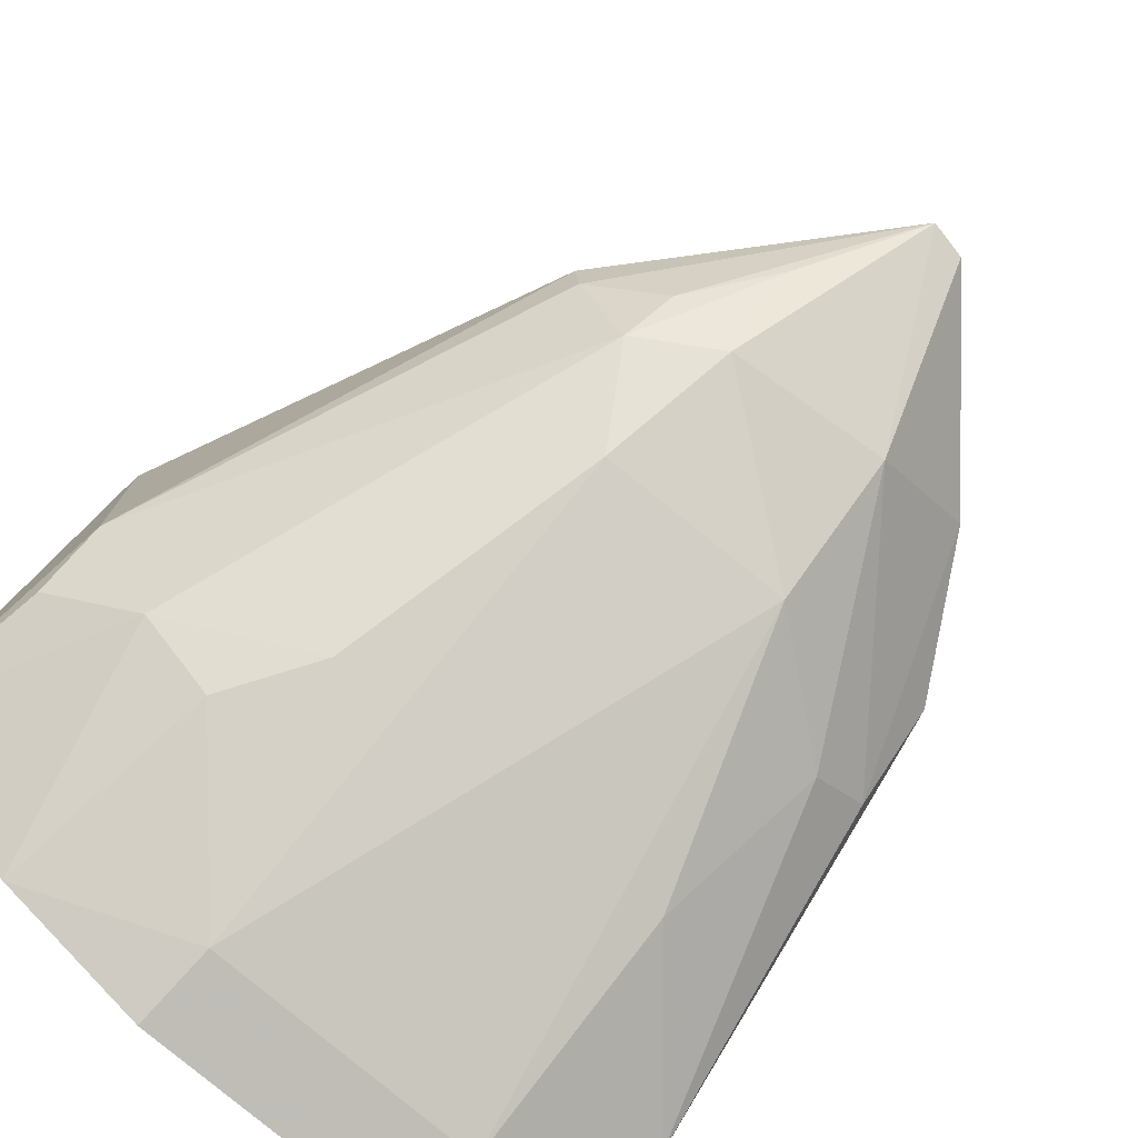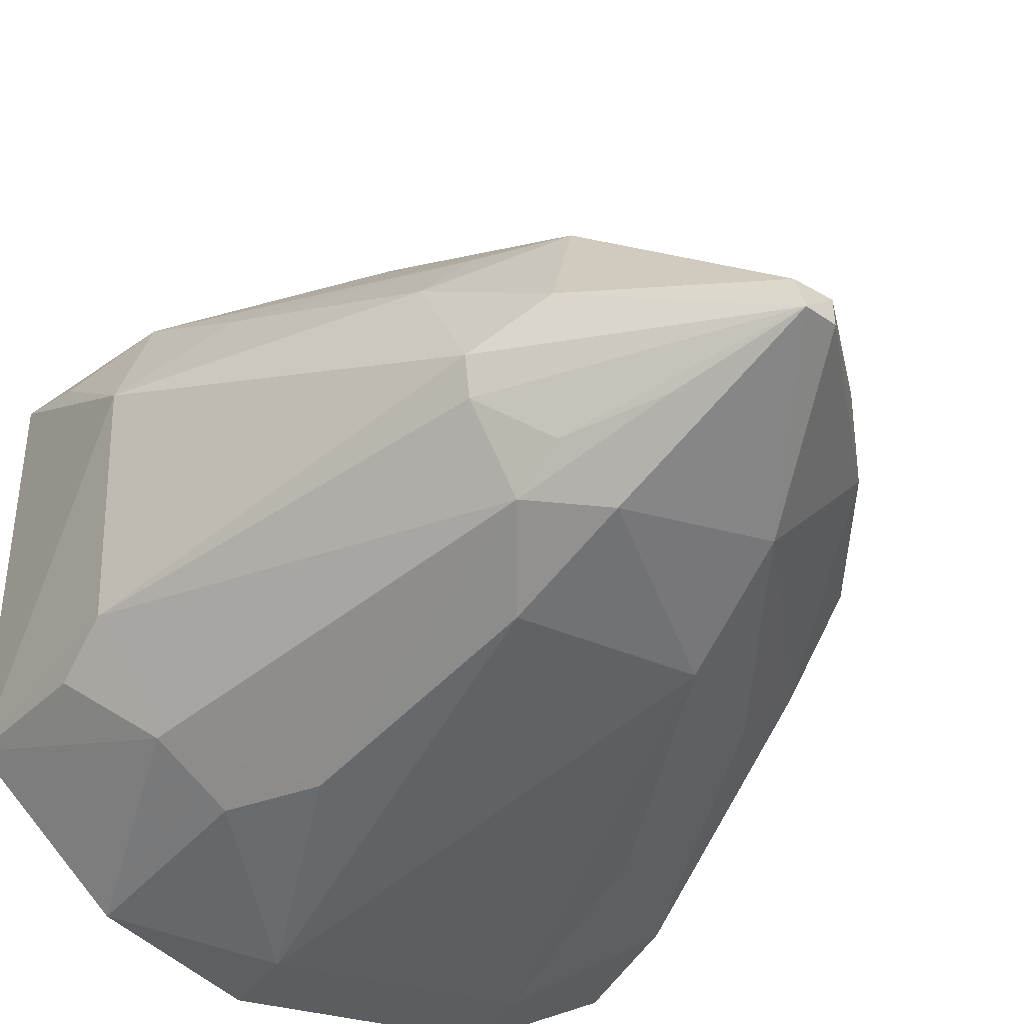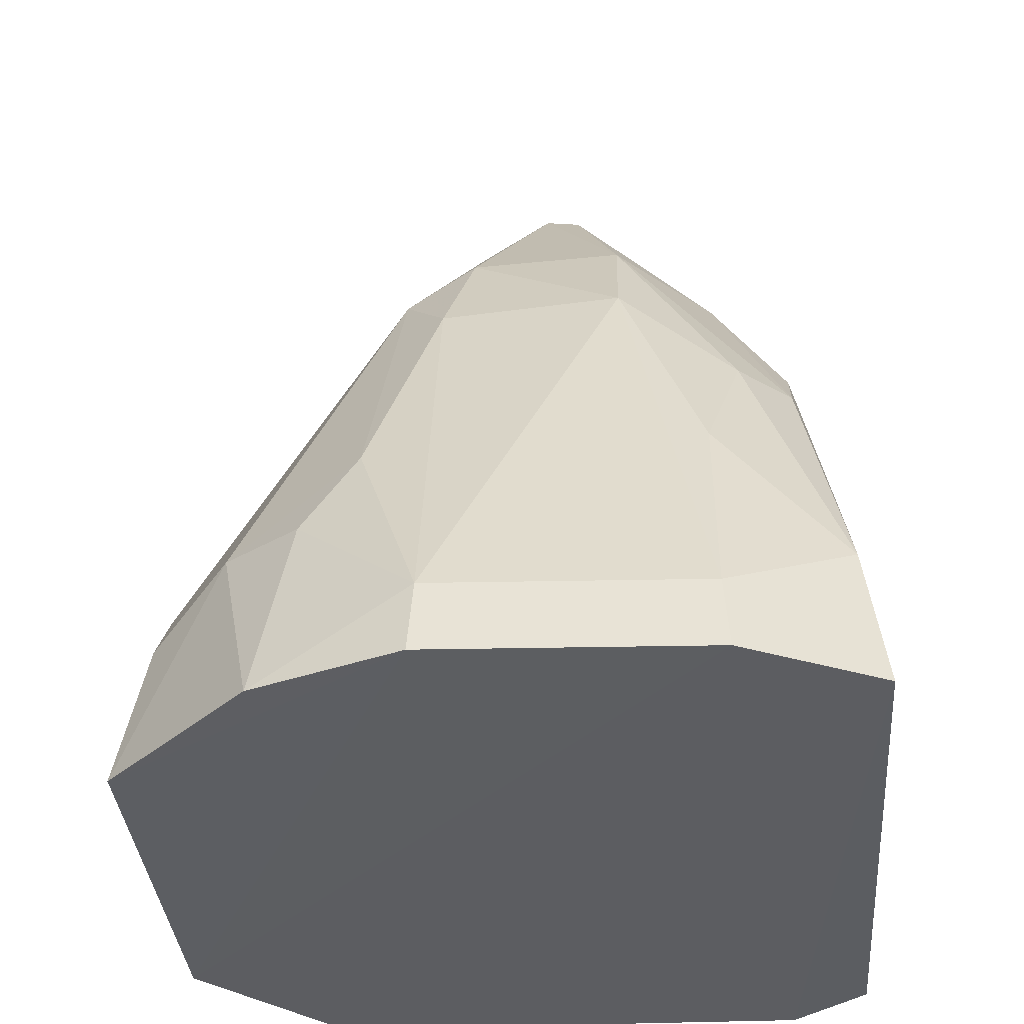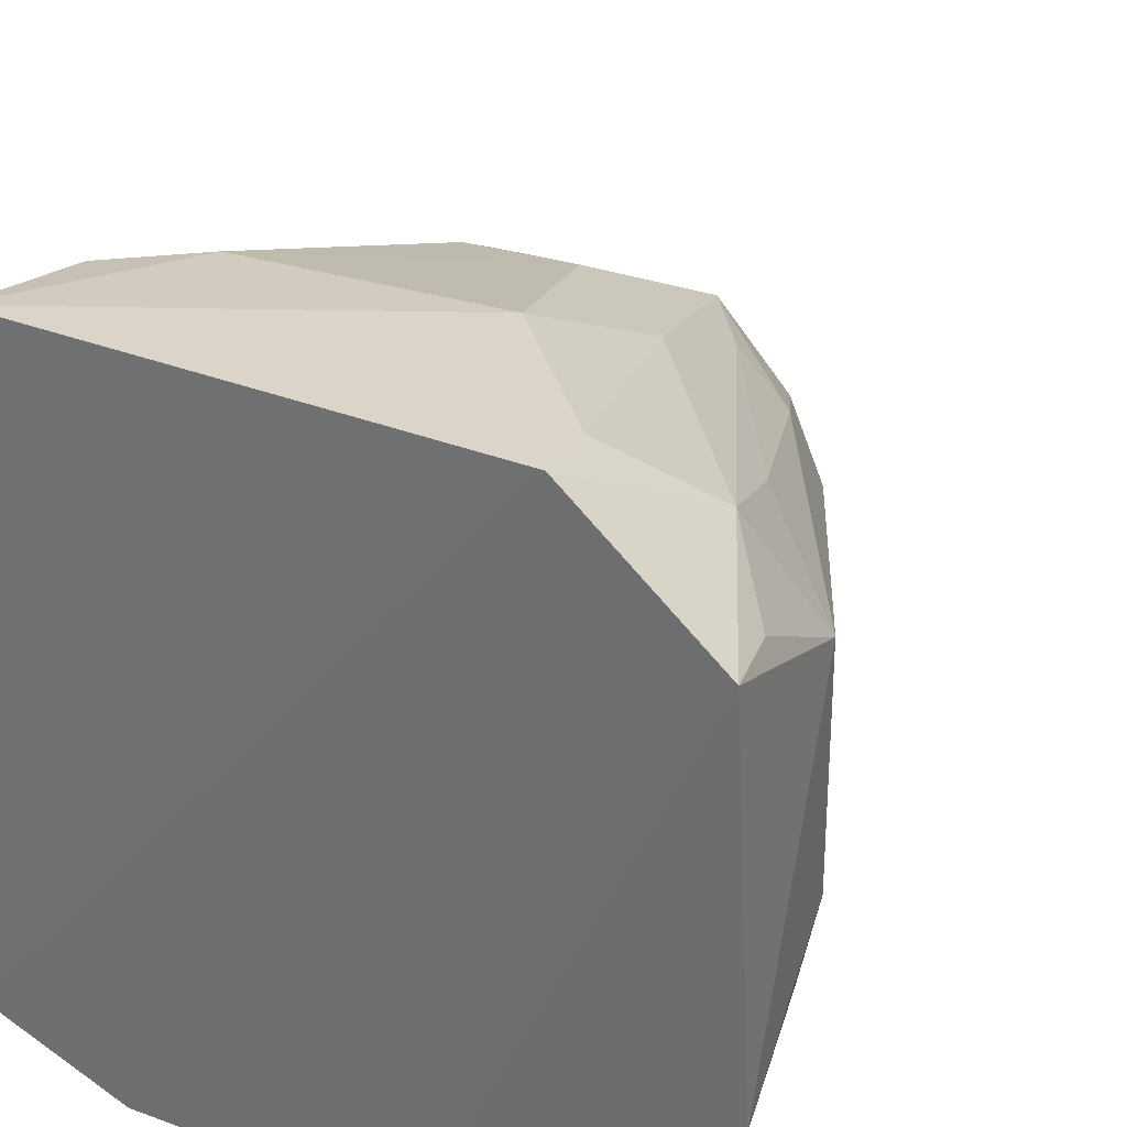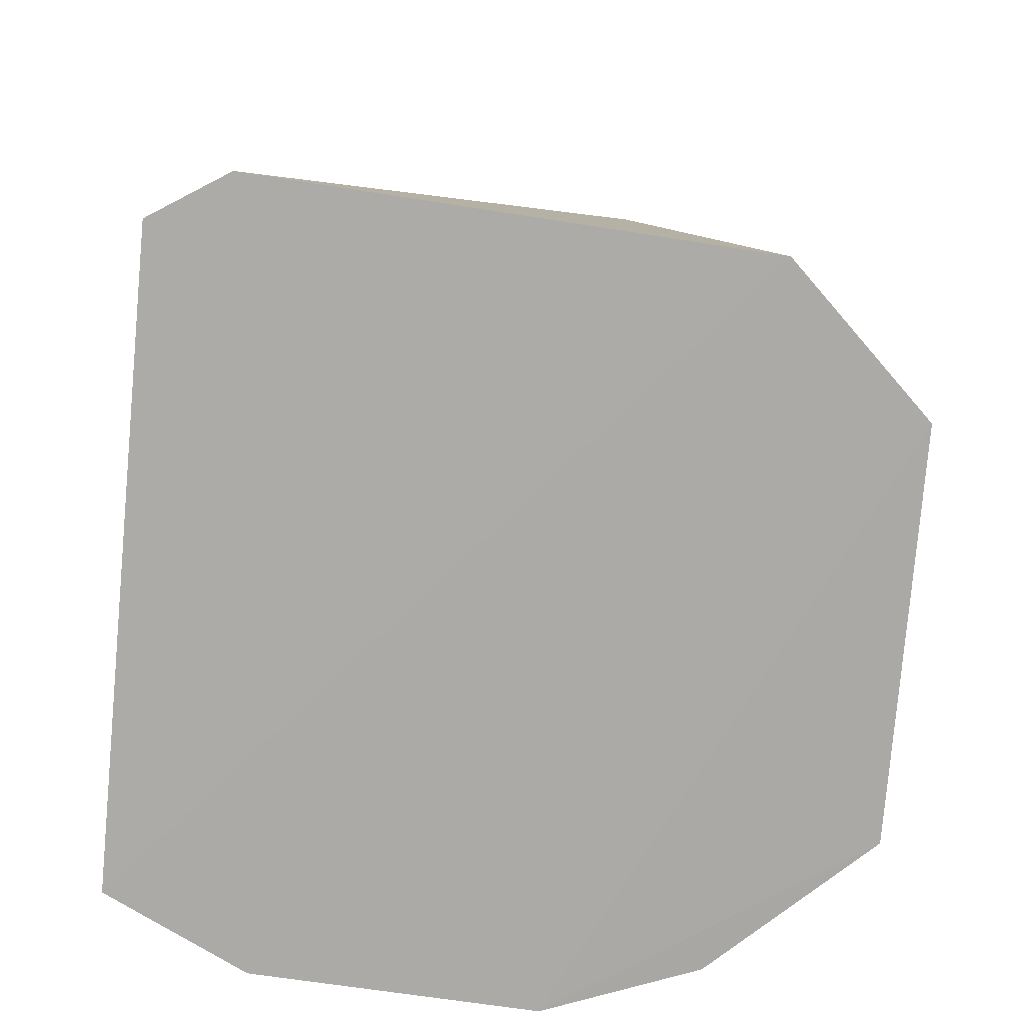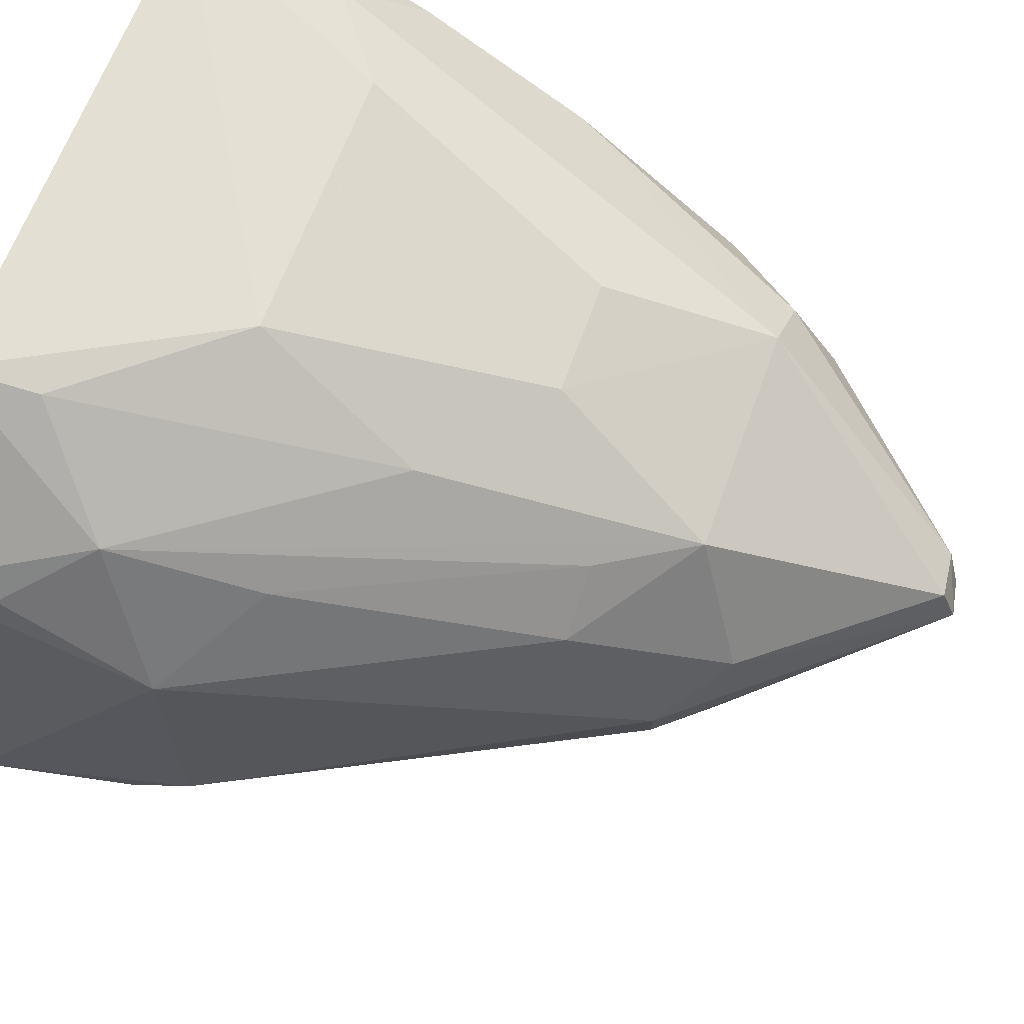
<metadata>
{"format":"obj","ext":"obj","renderer":"f3d","projection":"perspective","resolution":1024,"background":"white","views":[{"elev":-77.8,"azim":-40.4,"up":"+Y"},{"elev":-29.2,"azim":-29.9,"up":"+Y"},{"elev":-36.8,"azim":2.8,"up":"+Z"},{"elev":31.4,"azim":-153.5,"up":"+Y"},{"elev":-76.2,"azim":172.9,"up":"+Z"},{"elev":64.6,"azim":-69.6,"up":"+Y"}]}
</metadata>
<code>
v 0.02636 -0.06888 0.3525
v 0.05355 -0.05965 0.3379
v 0.003787 -0.002699 0.4945
v -0.02306 0.06187 0.3788
v -0.07828 -0.03422 0.3382
v 0.05693 0.05696 0.3391
v 0.03368 -0.03792 0.422
v -0.02405 -0.07246 0.338
v -0.0726 0.02329 0.3773
v 0.02047 0.03118 0.453
v -0.0477 0.06405 0.3371
v 0.05029 -0.0551 0.3664
v 0.02719 -0.07152 0.3378
v -0.03062 -0.02381 0.4527
v -0.0203 0.03093 0.4537
v 0.04147 0.06142 0.3664
v 0.04509 0.01432 0.4385
v -0.07485 0.03965 0.3373
v 0.04308 0.06648 0.3383
v 0.02655 -0.05433 0.3941
v -0.02322 -0.06982 0.3527
v -0.07252 -0.02262 0.3782
v -0.06153 0.04704 0.3664
v -0.009506 0.04678 0.4245
v -0.002981 0.004544 0.4932
v 0.0482 0.03489 0.4077
v 0.04507 -0.01511 0.4375
v 0.03125 0.02305 0.4533
v 0.02623 0.06103 0.3785
v 0.01155 -0.03967 0.4397
v -0.05124 -0.06122 0.3383
v -0.04073 0.0002419 0.4533
v -0.04068 0.02223 0.437
v -0.07234 0.03796 0.3518
v -0.03147 0.04702 0.4076
v -0.04603 0.06171 0.3517
v -0.002824 -0.002084 0.4958
v 0.0509 0.04855 0.378
v 0.04417 -0.02934 0.4219
v 0.031 -0.008049 0.463
v 0.005272 0.003891 0.4922
v 0.01108 0.04641 0.4242
v -0.02236 -0.03675 0.4385
v -0.05947 -0.04276 0.3773
v -0.03955 -0.007417 0.4528
v -0.05567 0.03693 0.3915
v -0.03001 0.01002 0.4635
v 0.01169 -0.02542 0.4641
v 0.03153 0.0101 0.4619
v -0.01696 -0.02583 0.4616
v -0.07342 -0.03094 0.3664
v -0.03512 -0.05227 0.3926
v -0.02802 -0.01612 0.4615
v -0.03078 0.03177 0.4376
v -0.01588 -0.01172 0.4765
v -0.04548 -0.0532 0.3765
f 12 1 2
f 13 2 1
f 13 11 2
f 18 5 9
f 18 8 5
f 18 13 8
f 18 11 13
f 19 6 2
f 19 2 11
f 19 16 6
f 19 11 4
f 20 12 7
f 20 1 12
f 21 13 1
f 21 8 13
f 22 9 5
f 23 11 18
f 24 15 10
f 25 10 15
f 26 17 6
f 27 12 2
f 27 2 6
f 27 6 17
f 28 26 10
f 28 17 26
f 29 19 4
f 29 16 19
f 29 4 24
f 30 20 7
f 30 21 1
f 30 1 20
f 31 5 8
f 31 8 21
f 32 9 22
f 33 9 32
f 34 23 18
f 34 18 9
f 34 9 23
f 35 23 15
f 35 24 4
f 35 15 24
f 36 4 11
f 36 11 23
f 36 35 4
f 36 23 35
f 38 16 10
f 38 10 26
f 38 26 6
f 38 6 16
f 39 7 12
f 39 12 27
f 40 27 17
f 40 39 27
f 41 37 3
f 41 25 37
f 41 28 10
f 41 10 25
f 42 29 24
f 42 24 10
f 42 10 16
f 42 16 29
f 43 21 30
f 44 5 31
f 44 14 22
f 45 32 22
f 45 22 14
f 45 37 32
f 46 23 9
f 46 9 33
f 47 33 32
f 47 25 15
f 47 15 33
f 47 37 25
f 47 32 37
f 48 3 37
f 48 40 3
f 48 30 7
f 48 7 39
f 48 39 40
f 49 41 3
f 49 3 40
f 49 40 17
f 49 17 28
f 49 28 41
f 50 14 43
f 50 48 37
f 50 43 30
f 50 30 48
f 51 44 22
f 51 22 5
f 51 5 44
f 52 43 14
f 52 14 44
f 52 21 43
f 53 45 14
f 53 37 45
f 54 46 33
f 54 33 15
f 54 15 23
f 54 23 46
f 55 50 37
f 55 14 50
f 55 53 14
f 55 37 53
f 56 52 44
f 56 44 31
f 56 31 21
f 56 21 52

</code>
